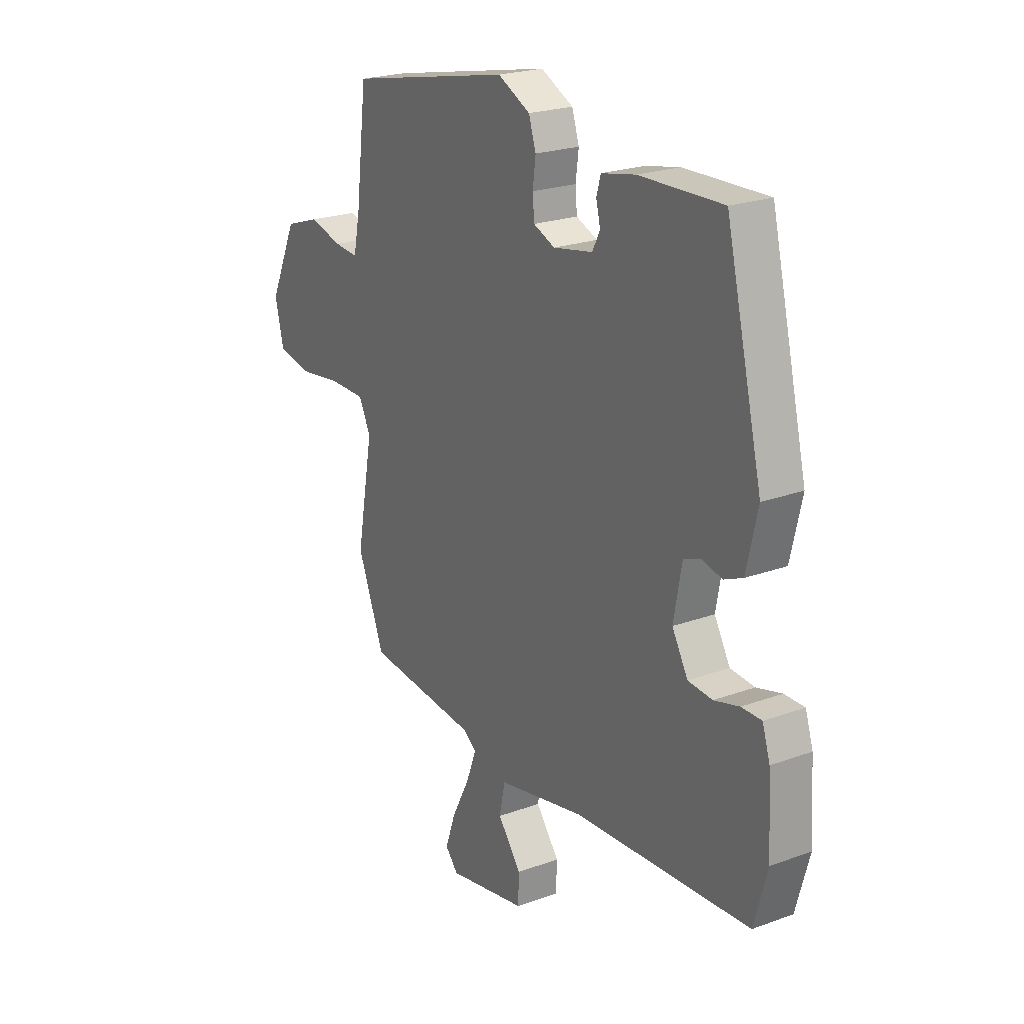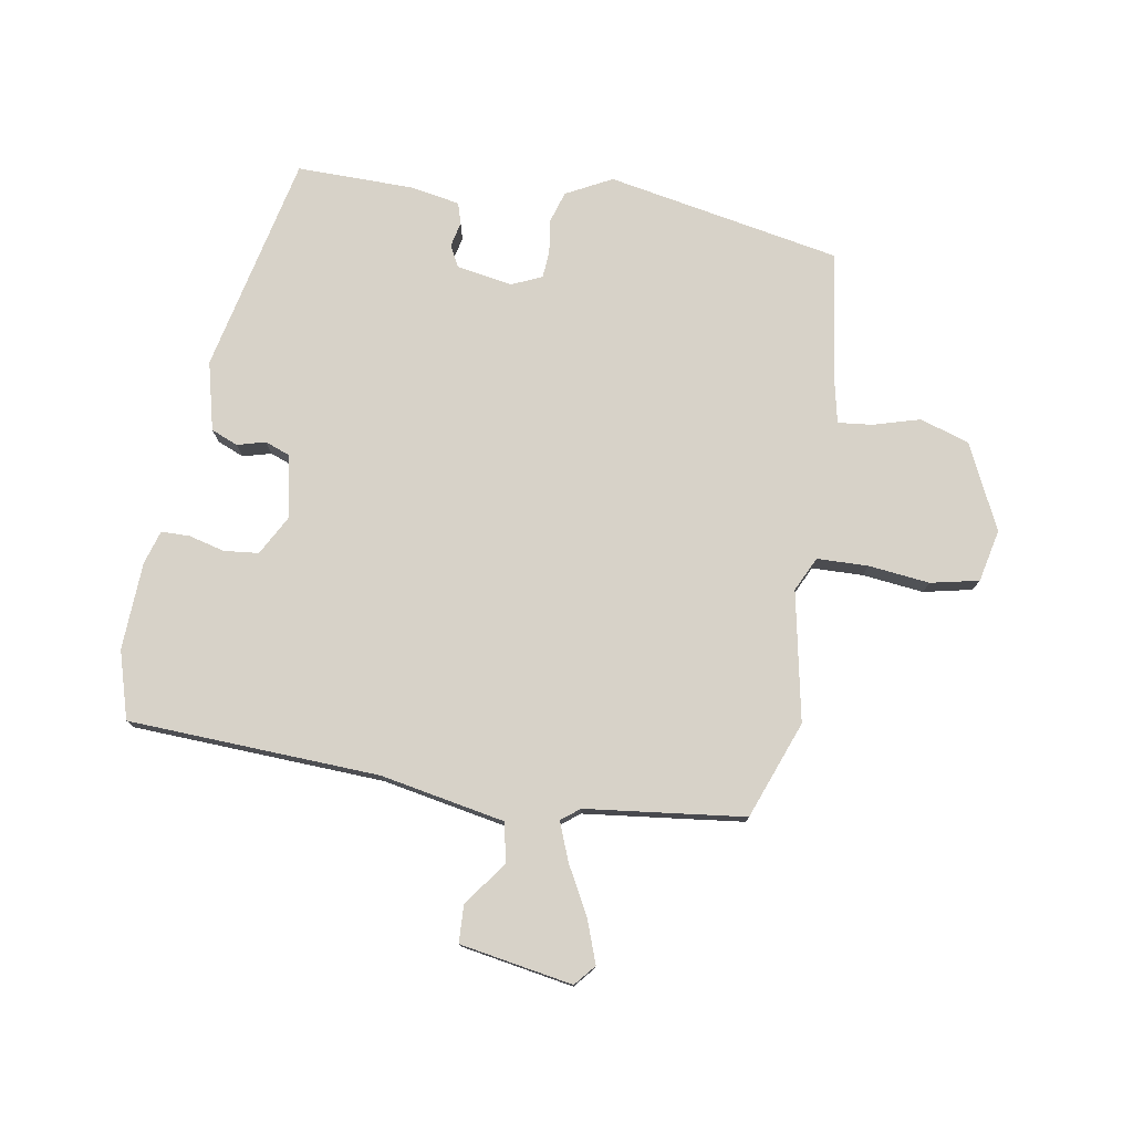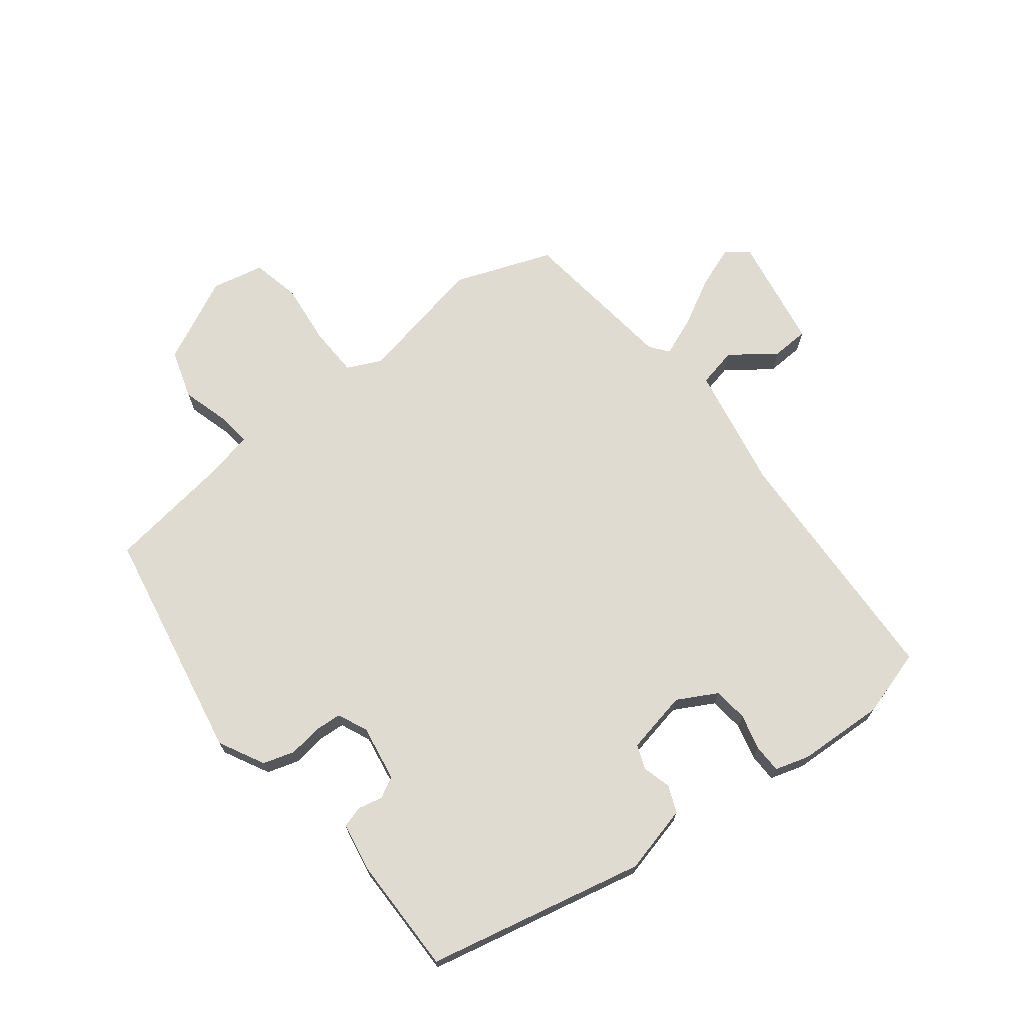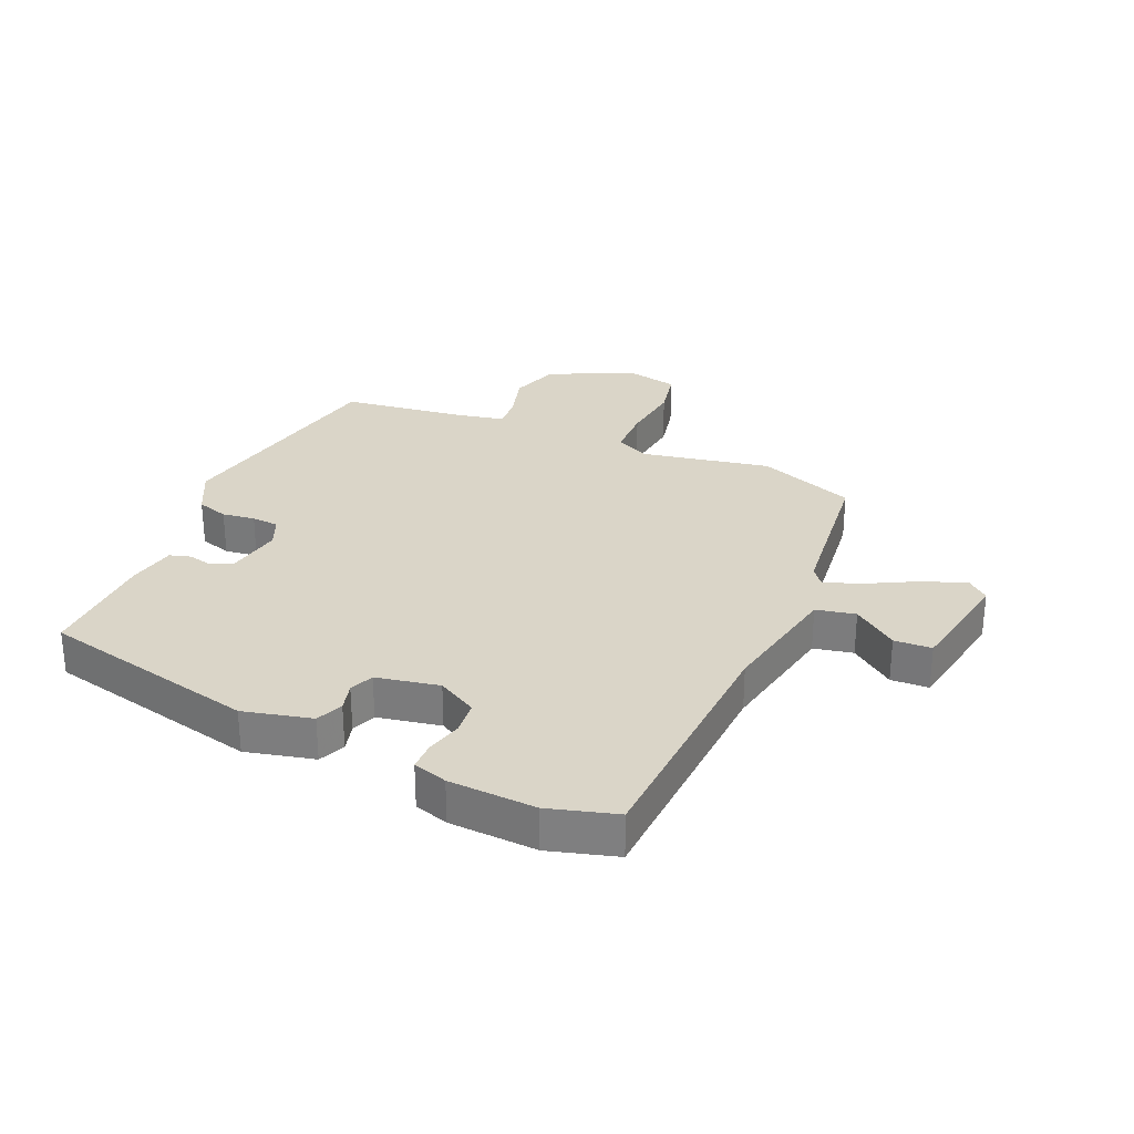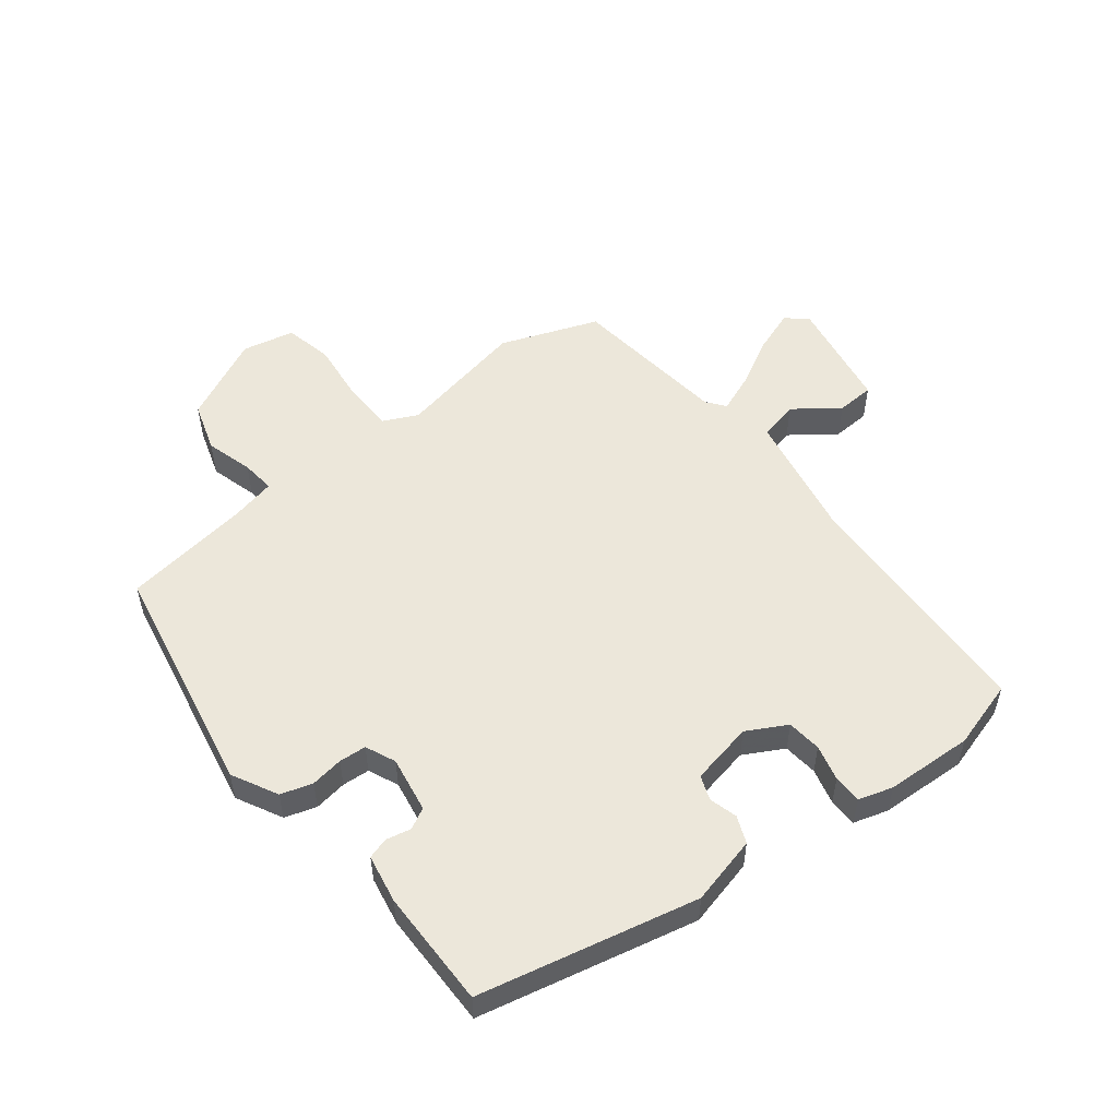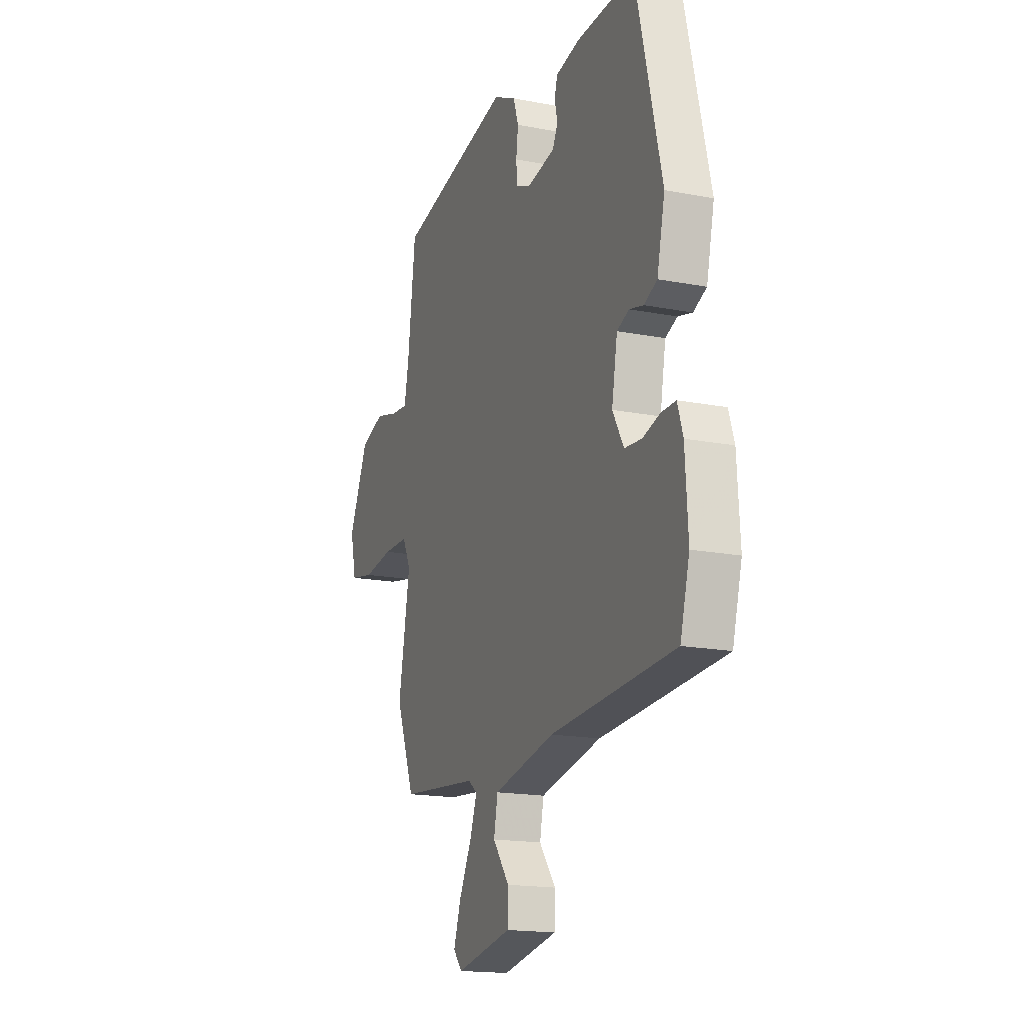
<metadata>
{"format":"obj","ext":"obj","renderer":"f3d","projection":"perspective","resolution":1024,"background":"white","views":[{"elev":22.6,"azim":57.8,"up":"+Z"},{"elev":77.3,"azim":-171.3,"up":"+Y"},{"elev":70.1,"azim":51.1,"up":"+Y"},{"elev":29.1,"azim":113.0,"up":"+Y"},{"elev":53.4,"azim":51.0,"up":"+Y"},{"elev":-17.3,"azim":68.9,"up":"+Z"}]}
</metadata>
<code>
v 0.531 0.07 -0.389
v 0.5 0.07 -0.501
v 0.086 0.07 -0.526
v -0.119 0.07 -0.568
v -0.132 0.07 -0.633
v -0.077 0.07 -0.705
v -0.079 0.07 -0.767
v -0.265 0.07 -0.802
v -0.295 0.07 -0.768
v -0.271 0.07 -0.698
v -0.229 0.07 -0.617
v -0.205 0.07 -0.553
v -0.236 0.07 -0.53
v -0.499 0.07 -0.503
v -0.562 0.07 -0.343
v -0.523 0.07 -0.129
v -0.551 0.07 -0.073
v -0.635 0.07 -0.072
v -0.736 0.07 -0.085
v -0.816 0.07 -0.069
v -0.836 0.07 0.017
v -0.771 0.07 0.158
v -0.69 0.07 0.185
v -0.612 0.07 0.164
v -0.556 0.07 0.159
v -0.541 0.07 0.233
v -0.515 0.07 0.445
v -0.13 0.07 0.524
v -0.054 0.07 0.486
v -0.037 0.07 0.434
v -0.044 0.07 0.38
v -0.04 0.07 0.335
v 0.01 0.07 0.314
v 0.102 0.07 0.331
v 0.12 0.07 0.366
v 0.11 0.07 0.407
v 0.12 0.07 0.442
v 0.2 0.07 0.458
v 0.394 0.07 0.463
v 0.48 0.07 0.105
v 0.454 0.07 -0.008
v 0.41 0.07 -0.027
v 0.363 0.07 -0.015
v 0.323 0.07 -0.031
v 0.304 0.07 -0.135
v 0.341 0.07 -0.2
v 0.398 0.07 -0.205
v 0.457 0.07 -0.189
v 0.504 0.07 -0.189
v 0.522 0.07 -0.245
v 0.531 0 -0.389
v 0.5 0 -0.501
v 0.086 0 -0.526
v -0.119 0 -0.568
v -0.132 0 -0.633
v -0.077 0 -0.705
v -0.079 0 -0.767
v -0.265 0 -0.802
v -0.295 0 -0.768
v -0.271 0 -0.698
v -0.229 0 -0.617
v -0.205 0 -0.553
v -0.236 0 -0.53
v -0.499 0 -0.503
v -0.562 0 -0.343
v -0.523 0 -0.129
v -0.551 0 -0.073
v -0.635 0 -0.072
v -0.736 0 -0.085
v -0.816 0 -0.069
v -0.836 0 0.017
v -0.771 0 0.158
v -0.69 0 0.185
v -0.612 0 0.164
v -0.556 0 0.159
v -0.541 0 0.233
v -0.515 0 0.445
v -0.13 0 0.524
v -0.054 0 0.486
v -0.037 0 0.434
v -0.044 0 0.38
v -0.04 0 0.335
v 0.01 0 0.314
v 0.102 0 0.331
v 0.12 0 0.366
v 0.11 0 0.407
v 0.12 0 0.442
v 0.2 0 0.458
v 0.394 0 0.463
v 0.48 0 0.105
v 0.454 0 -0.008
v 0.41 0 -0.027
v 0.363 0 -0.015
v 0.323 0 -0.031
v 0.304 0 -0.135
v 0.341 0 -0.2
v 0.398 0 -0.205
v 0.457 0 -0.189
v 0.504 0 -0.189
v 0.522 0 -0.245
f 1 2 3
f 50 1 3
f 49 50 3
f 48 49 3
f 47 48 3
f 46 47 3 4
f 45 46 4
f 44 45 4
f 41 42 43
f 40 41 43
f 39 40 43
f 38 39 43
f 37 38 43
f 36 37 43
f 35 36 43
f 34 35 43 44
f 33 34 44 4
f 29 30 31
f 28 29 31
f 27 28 31
f 26 27 31
f 25 26 31 32
f 22 23 24
f 21 22 24
f 20 21 24
f 19 20 24
f 18 19 24
f 17 18 24 25
f 33 4 5
f 32 33 5
f 25 32 5
f 17 25 5
f 16 17 5
f 9 10 11
f 8 9 11
f 7 8 11
f 6 7 11
f 5 6 11
f 5 11 12
f 16 5 12
f 13 14 15 16
f 12 13 16
f 53 52 51
f 53 51 100
f 53 100 99
f 53 99 98
f 53 98 97
f 54 53 97 96
f 54 96 95
f 54 95 94
f 93 92 91
f 93 91 90
f 93 90 89
f 93 89 88
f 93 88 87
f 93 87 86
f 93 86 85
f 94 93 85 84
f 54 94 84 83
f 81 80 79
f 81 79 78
f 81 78 77
f 81 77 76
f 82 81 76 75
f 74 73 72
f 74 72 71
f 74 71 70
f 74 70 69
f 74 69 68
f 75 74 68 67
f 55 54 83
f 55 83 82
f 55 82 75
f 55 75 67
f 55 67 66
f 61 60 59
f 61 59 58
f 61 58 57
f 61 57 56
f 61 56 55
f 62 61 55
f 62 55 66
f 66 65 64 63
f 66 63 62
f 1 51 52 2
f 2 52 53 3
f 3 53 54 4
f 4 54 55 5
f 5 55 56 6
f 6 56 57 7
f 7 57 58 8
f 8 58 59 9
f 9 59 60 10
f 10 60 61 11
f 11 61 62 12
f 12 62 63 13
f 13 63 64 14
f 14 64 65 15
f 15 65 66 16
f 16 66 67 17
f 17 67 68 18
f 18 68 69 19
f 19 69 70 20
f 20 70 71 21
f 21 71 72 22
f 22 72 73 23
f 23 73 74 24
f 24 74 75 25
f 25 75 76 26
f 26 76 77 27
f 27 77 78 28
f 28 78 79 29
f 29 79 80 30
f 30 80 81 31
f 31 81 82 32
f 32 82 83 33
f 33 83 84 34
f 34 84 85 35
f 35 85 86 36
f 36 86 87 37
f 37 87 88 38
f 38 88 89 39
f 39 89 90 40
f 40 90 91 41
f 41 91 92 42
f 42 92 93 43
f 43 93 94 44
f 44 94 95 45
f 45 95 96 46
f 46 96 97 47
f 47 97 98 48
f 48 98 99 49
f 49 99 100 50
f 50 100 51 1

</code>
